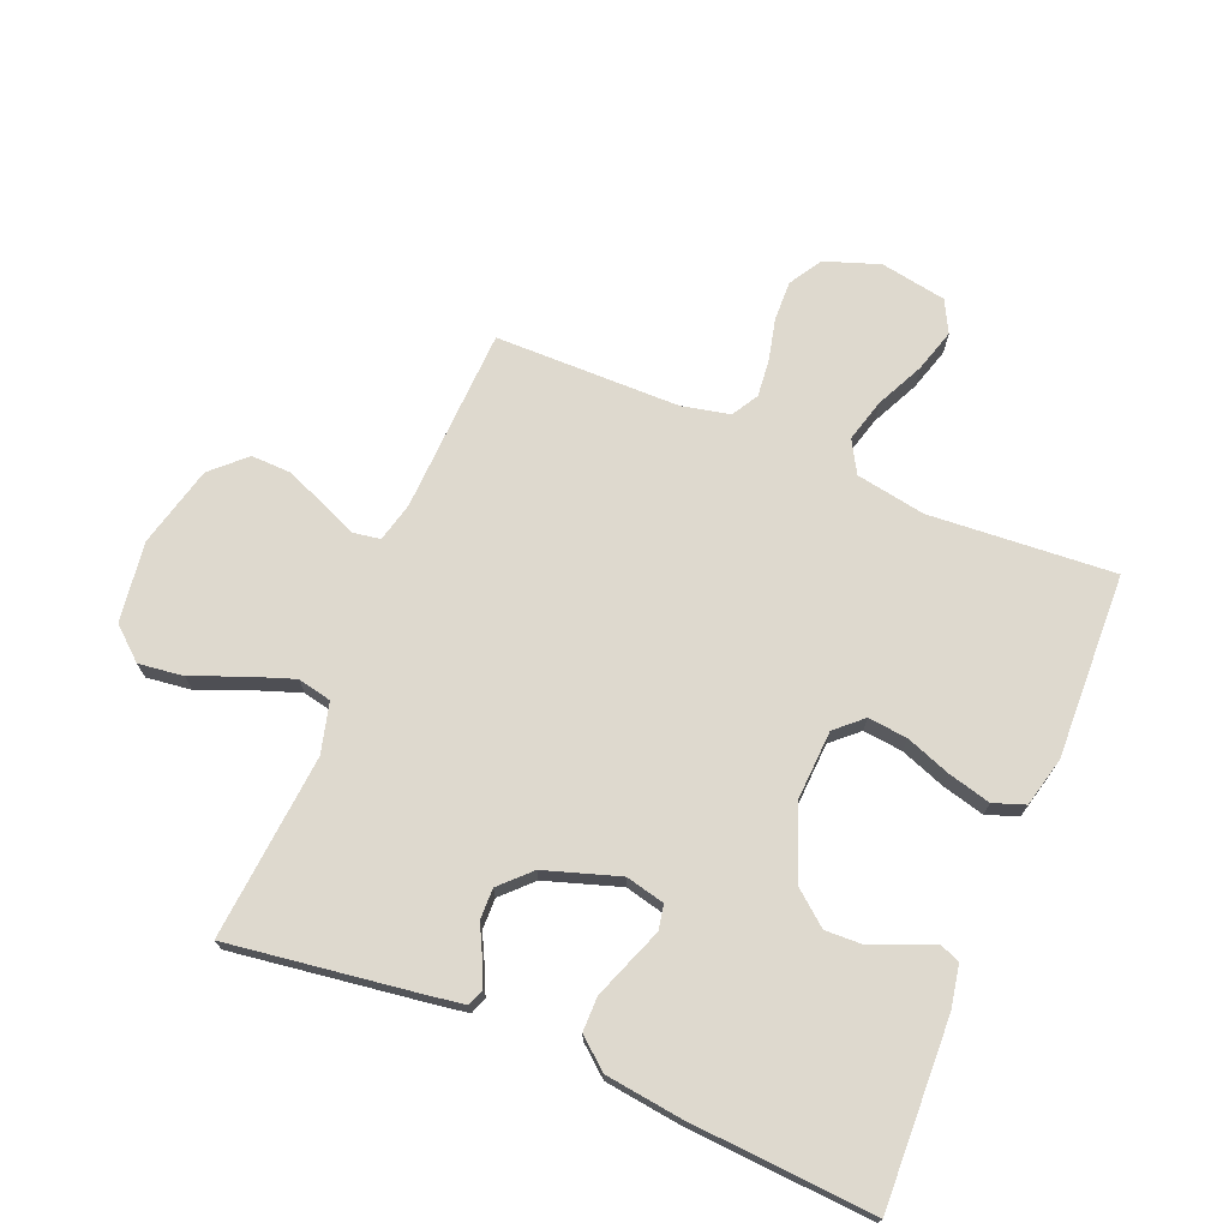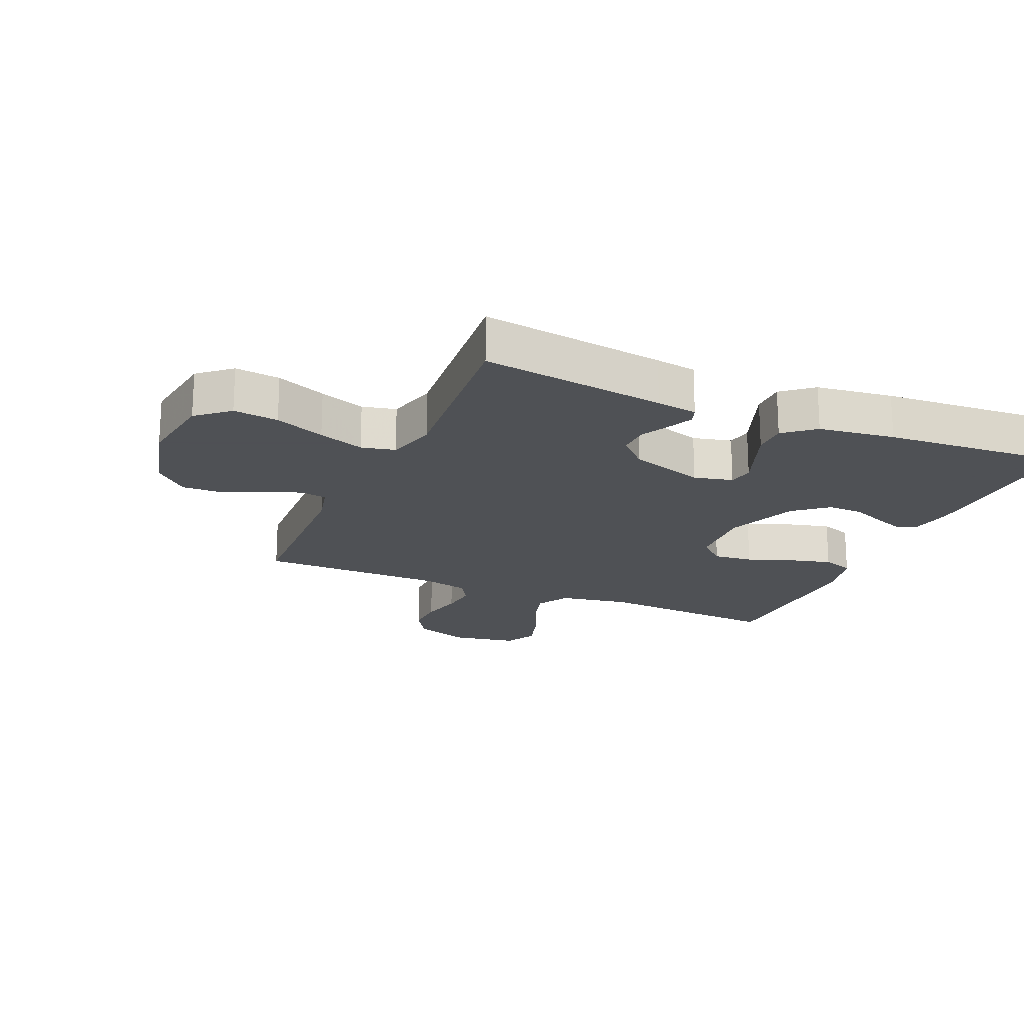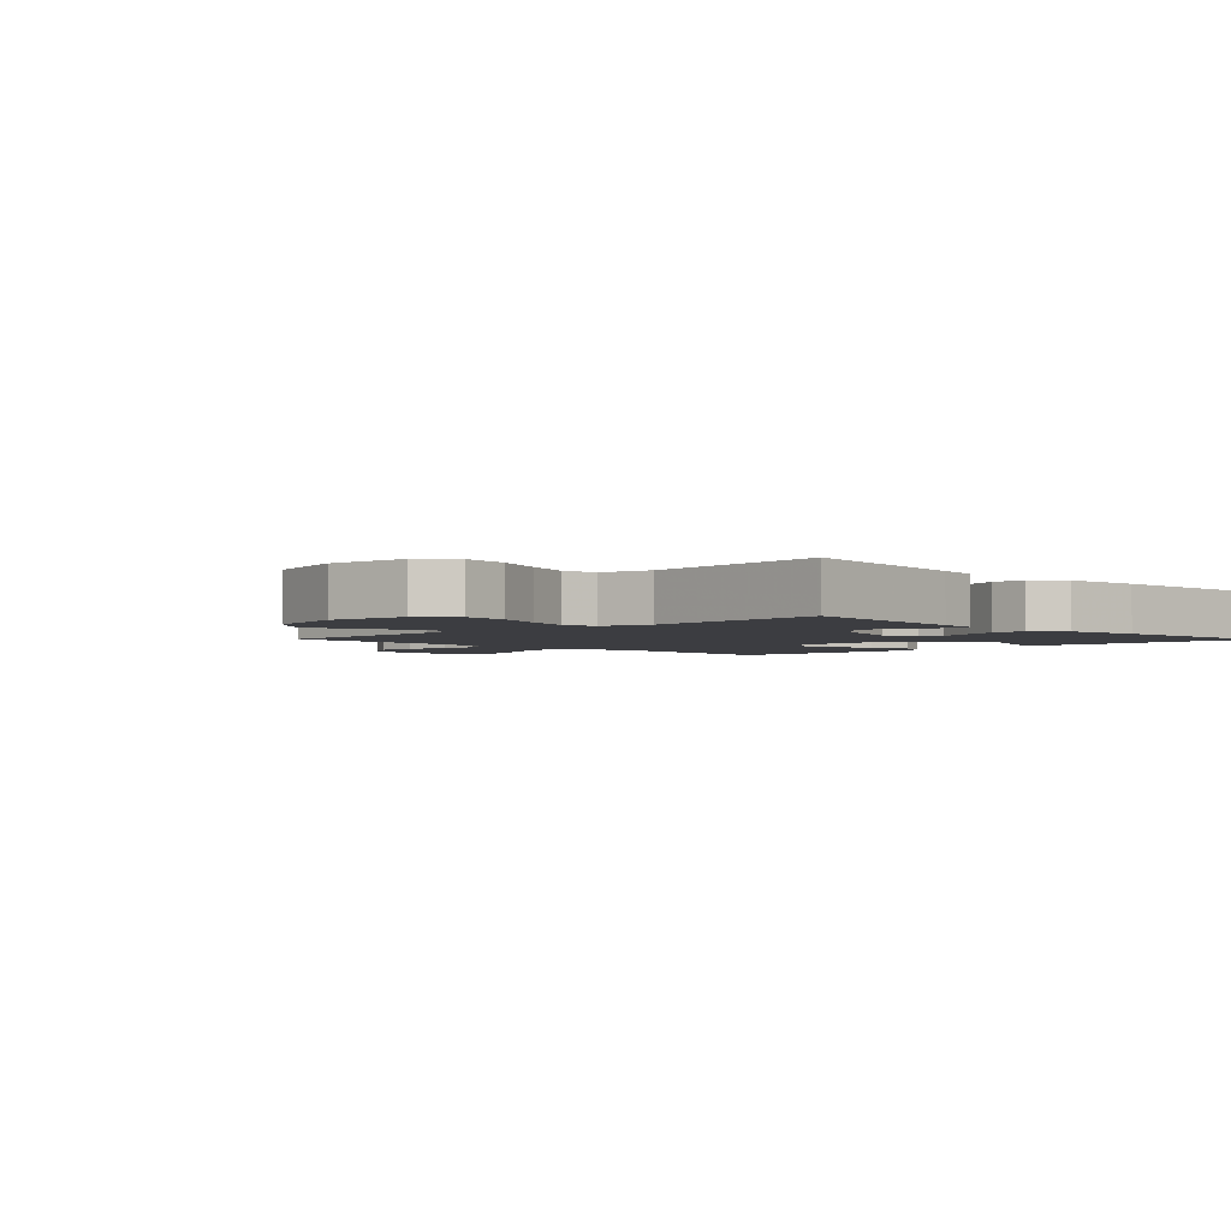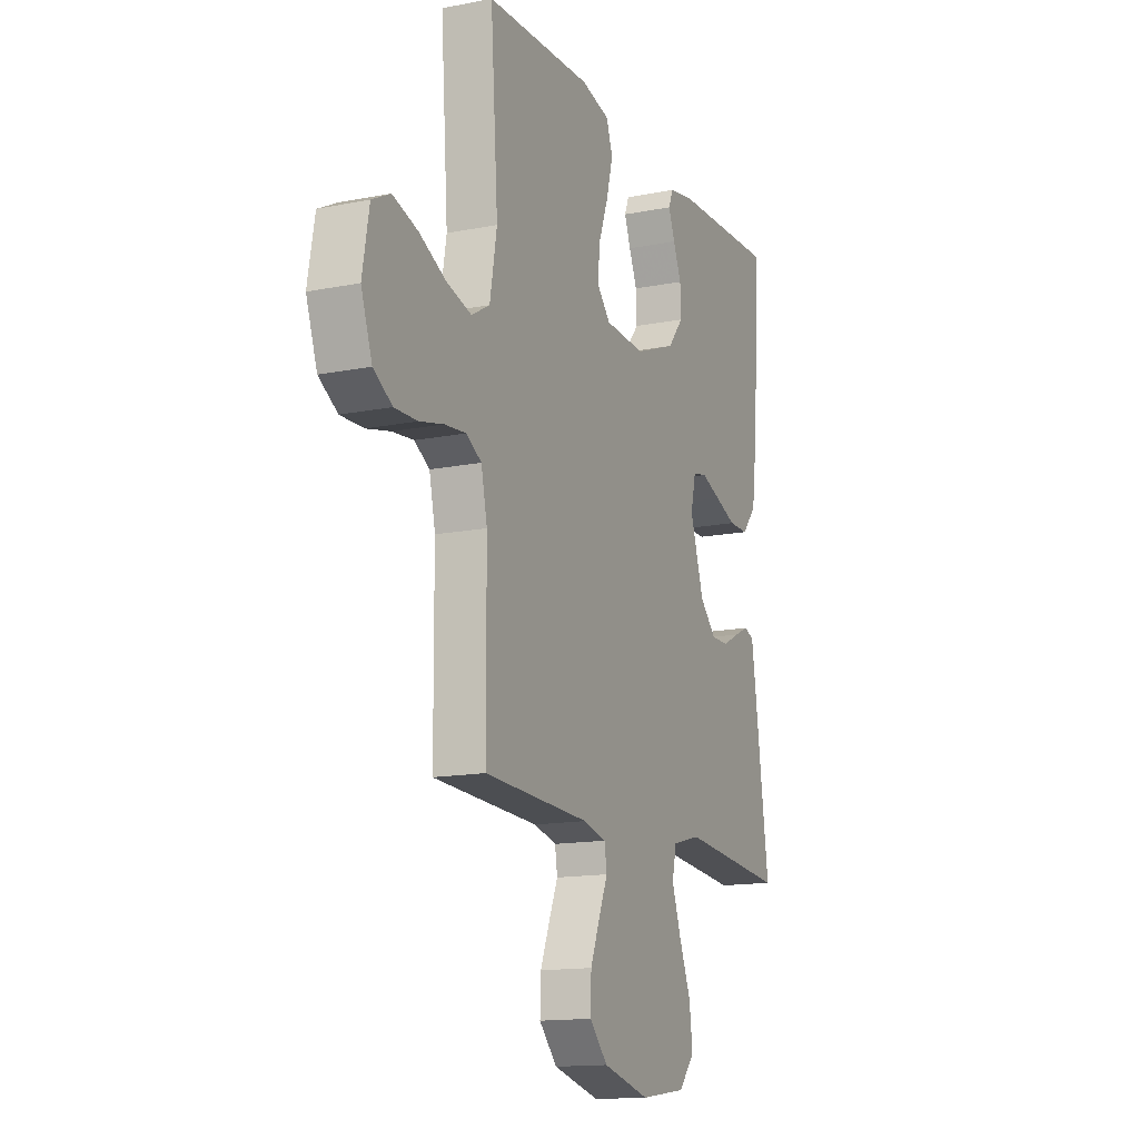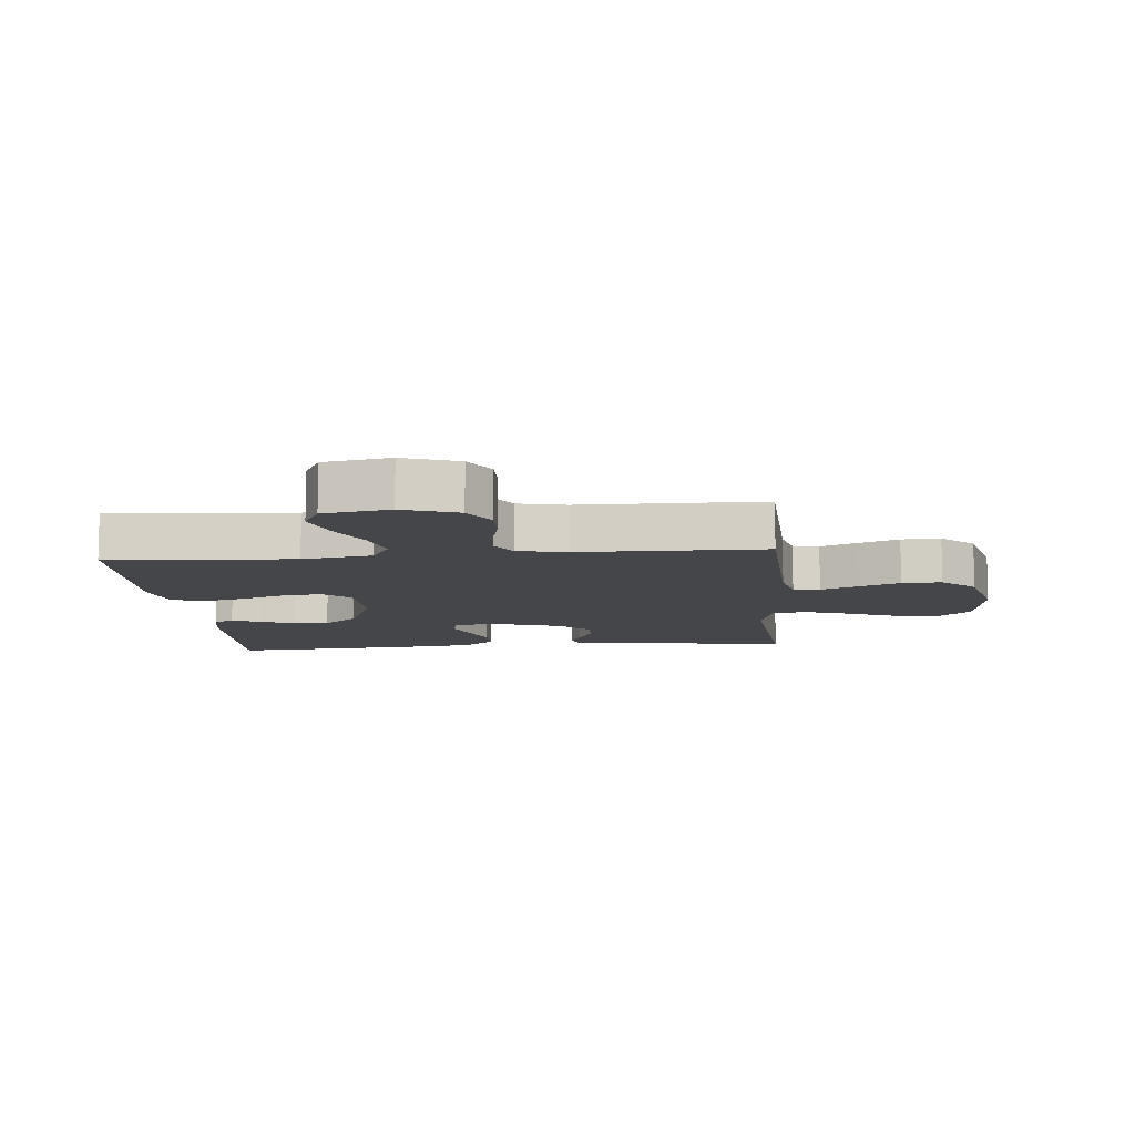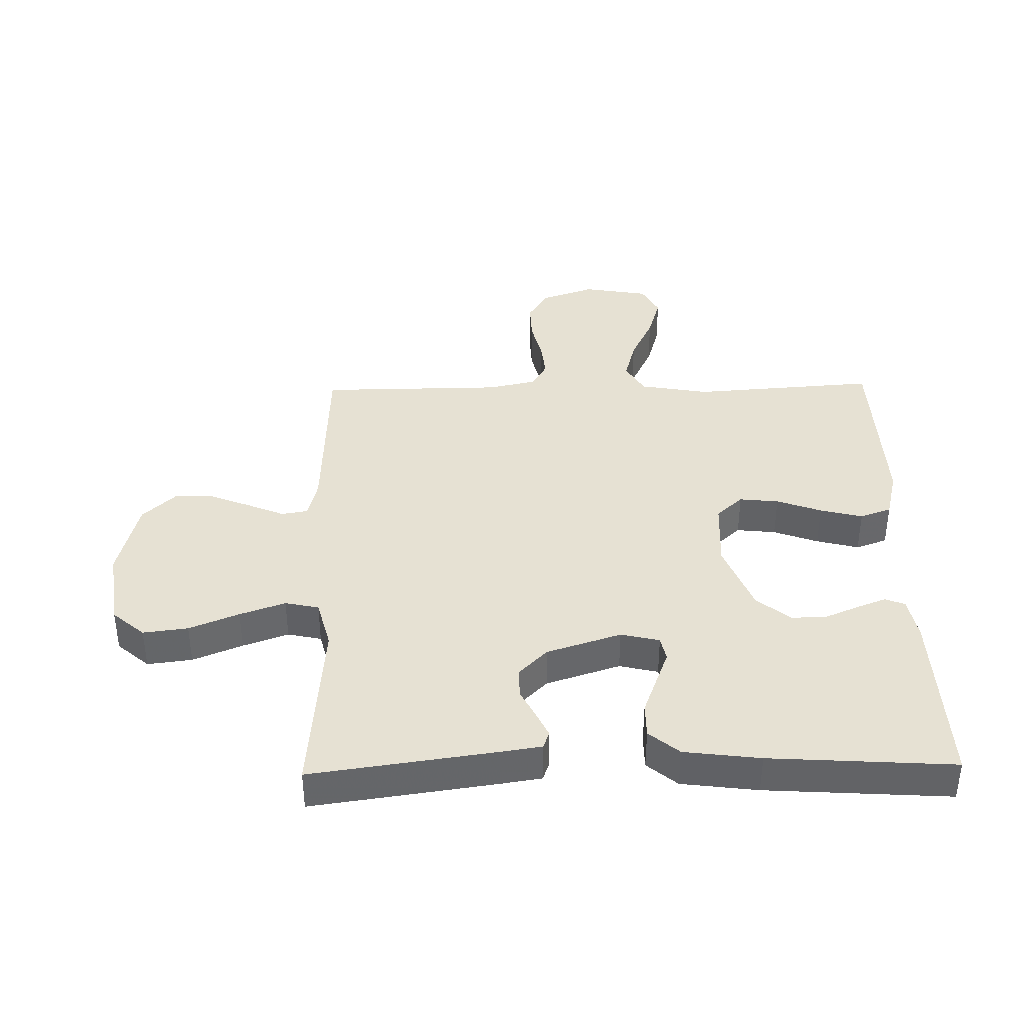
<metadata>
{"format":"obj","ext":"obj","renderer":"f3d","projection":"perspective","resolution":1024,"background":"white","views":[{"elev":71.6,"azim":-67.6,"up":"+Y"},{"elev":-19.5,"azim":-113.4,"up":"+Y"},{"elev":-2.8,"azim":-135.5,"up":"+Y"},{"elev":-14.5,"azim":113.4,"up":"+Z"},{"elev":-9.8,"azim":95.1,"up":"+Y"},{"elev":38.8,"azim":-91.2,"up":"+Y"}]}
</metadata>
<code>
v 0.5 0.07 -0.5
v 0.2 0.07 -0.512
v 0.136 0.07 -0.528
v 0.129 0.07 -0.571
v 0.154 0.07 -0.63
v 0.181 0.07 -0.697
v 0.183 0.07 -0.761
v 0.132 0.07 -0.815
v 0 0.07 -0.848
v -0.13 0.07 -0.83
v -0.175 0.07 -0.778
v -0.166 0.07 -0.705
v -0.133 0.07 -0.624
v -0.107 0.07 -0.55
v -0.119 0.07 -0.495
v -0.2 0.07 -0.474
v -0.5 0.07 -0.5
v -0.458 0.07 -0.2
v -0.448 0.07 -0.134
v -0.42 0.07 -0.124
v -0.379 0.07 -0.143
v -0.332 0.07 -0.167
v -0.282 0.07 -0.168
v -0.235 0.07 -0.121
v -0.196 0.07 0
v -0.211 0.07 0.063
v -0.251 0.07 0.071
v -0.306 0.07 0.05
v -0.367 0.07 0.027
v -0.423 0.07 0.027
v -0.464 0.07 0.076
v -0.48 0.07 0.2
v -0.5 0.07 0.5
v -0.2 0.07 0.489
v -0.131 0.07 0.476
v -0.118 0.07 0.444
v -0.136 0.07 0.397
v -0.159 0.07 0.342
v -0.161 0.07 0.284
v -0.116 0.07 0.229
v 0 0.07 0.184
v 0.114 0.07 0.19
v 0.153 0.07 0.233
v 0.146 0.07 0.297
v 0.119 0.07 0.37
v 0.101 0.07 0.439
v 0.119 0.07 0.49
v 0.2 0.07 0.51
v 0.5 0.07 0.5
v 0.479 0.07 0.2
v 0.499 0.07 0.087
v 0.551 0.07 0.057
v 0.621 0.07 0.076
v 0.698 0.07 0.113
v 0.768 0.07 0.134
v 0.82 0.07 0.107
v 0.839 0.07 0
v 0.808 0.07 -0.089
v 0.755 0.07 -0.121
v 0.69 0.07 -0.119
v 0.622 0.07 -0.103
v 0.562 0.07 -0.097
v 0.519 0.07 -0.122
v 0.502 0.07 -0.2
v 0.5 0 -0.5
v 0.2 0 -0.512
v 0.136 0 -0.528
v 0.129 0 -0.571
v 0.154 0 -0.63
v 0.181 0 -0.697
v 0.183 0 -0.761
v 0.132 0 -0.815
v 0 0 -0.848
v -0.13 0 -0.83
v -0.175 0 -0.778
v -0.166 0 -0.705
v -0.133 0 -0.624
v -0.107 0 -0.55
v -0.119 0 -0.495
v -0.2 0 -0.474
v -0.5 0 -0.5
v -0.458 0 -0.2
v -0.448 0 -0.134
v -0.42 0 -0.124
v -0.379 0 -0.143
v -0.332 0 -0.167
v -0.282 0 -0.168
v -0.235 0 -0.121
v -0.196 0 0
v -0.211 0 0.063
v -0.251 0 0.071
v -0.306 0 0.05
v -0.367 0 0.027
v -0.423 0 0.027
v -0.464 0 0.076
v -0.48 0 0.2
v -0.5 0 0.5
v -0.2 0 0.489
v -0.131 0 0.476
v -0.118 0 0.444
v -0.136 0 0.397
v -0.159 0 0.342
v -0.161 0 0.284
v -0.116 0 0.229
v 0 0 0.184
v 0.114 0 0.19
v 0.153 0 0.233
v 0.146 0 0.297
v 0.119 0 0.37
v 0.101 0 0.439
v 0.119 0 0.49
v 0.2 0 0.51
v 0.5 0 0.5
v 0.479 0 0.2
v 0.499 0 0.087
v 0.551 0 0.057
v 0.621 0 0.076
v 0.698 0 0.113
v 0.768 0 0.134
v 0.82 0 0.107
v 0.839 0 0
v 0.808 0 -0.089
v 0.755 0 -0.121
v 0.69 0 -0.119
v 0.622 0 -0.103
v 0.562 0 -0.097
v 0.519 0 -0.122
v 0.502 0 -0.2
f 58 59 60 61
f 58 61 62
f 57 58 62
f 56 57 62
f 53 54 55 56
f 52 53 56 62
f 51 52 62 63
f 47 48 49 50
f 44 45 46 47
f 44 47 50 51
f 35 36 37 38
f 33 34 35 38
f 33 38 39
f 32 33 39 40
f 27 28 29 30
f 27 30 31 32
f 19 20 21 22
f 17 18 19 22
f 16 17 22 23
f 15 16 23 24
f 10 11 12 13
f 10 13 14
f 9 10 14
f 8 9 14 15
f 4 5 6 7
f 4 7 8 15
f 64 1 2
f 64 2 3
f 63 64 3
f 43 44 51 63
f 42 43 63 3
f 41 42 3 4
f 26 27 32 40
f 25 26 40 41
f 24 25 41
f 4 15 24 41
f 125 124 123 122
f 126 125 122
f 126 122 121
f 126 121 120
f 120 119 118 117
f 126 120 117 116
f 127 126 116 115
f 114 113 112 111
f 111 110 109 108
f 115 114 111 108
f 102 101 100 99
f 102 99 98 97
f 103 102 97
f 104 103 97 96
f 94 93 92 91
f 96 95 94 91
f 86 85 84 83
f 86 83 82 81
f 87 86 81 80
f 88 87 80 79
f 77 76 75 74
f 78 77 74
f 78 74 73
f 79 78 73 72
f 71 70 69 68
f 79 72 71 68
f 66 65 128
f 67 66 128
f 67 128 127
f 127 115 108 107
f 67 127 107 106
f 68 67 106 105
f 104 96 91 90
f 105 104 90 89
f 105 89 88
f 105 88 79 68
f 1 65 66 2
f 2 66 67 3
f 3 67 68 4
f 4 68 69 5
f 5 69 70 6
f 6 70 71 7
f 7 71 72 8
f 8 72 73 9
f 9 73 74 10
f 10 74 75 11
f 11 75 76 12
f 12 76 77 13
f 13 77 78 14
f 14 78 79 15
f 15 79 80 16
f 16 80 81 17
f 17 81 82 18
f 18 82 83 19
f 19 83 84 20
f 20 84 85 21
f 21 85 86 22
f 22 86 87 23
f 23 87 88 24
f 24 88 89 25
f 25 89 90 26
f 26 90 91 27
f 27 91 92 28
f 28 92 93 29
f 29 93 94 30
f 30 94 95 31
f 31 95 96 32
f 32 96 97 33
f 33 97 98 34
f 34 98 99 35
f 35 99 100 36
f 36 100 101 37
f 37 101 102 38
f 38 102 103 39
f 39 103 104 40
f 40 104 105 41
f 41 105 106 42
f 42 106 107 43
f 43 107 108 44
f 44 108 109 45
f 45 109 110 46
f 46 110 111 47
f 47 111 112 48
f 48 112 113 49
f 49 113 114 50
f 50 114 115 51
f 51 115 116 52
f 52 116 117 53
f 53 117 118 54
f 54 118 119 55
f 55 119 120 56
f 56 120 121 57
f 57 121 122 58
f 58 122 123 59
f 59 123 124 60
f 60 124 125 61
f 61 125 126 62
f 62 126 127 63
f 63 127 128 64
f 64 128 65 1

</code>
